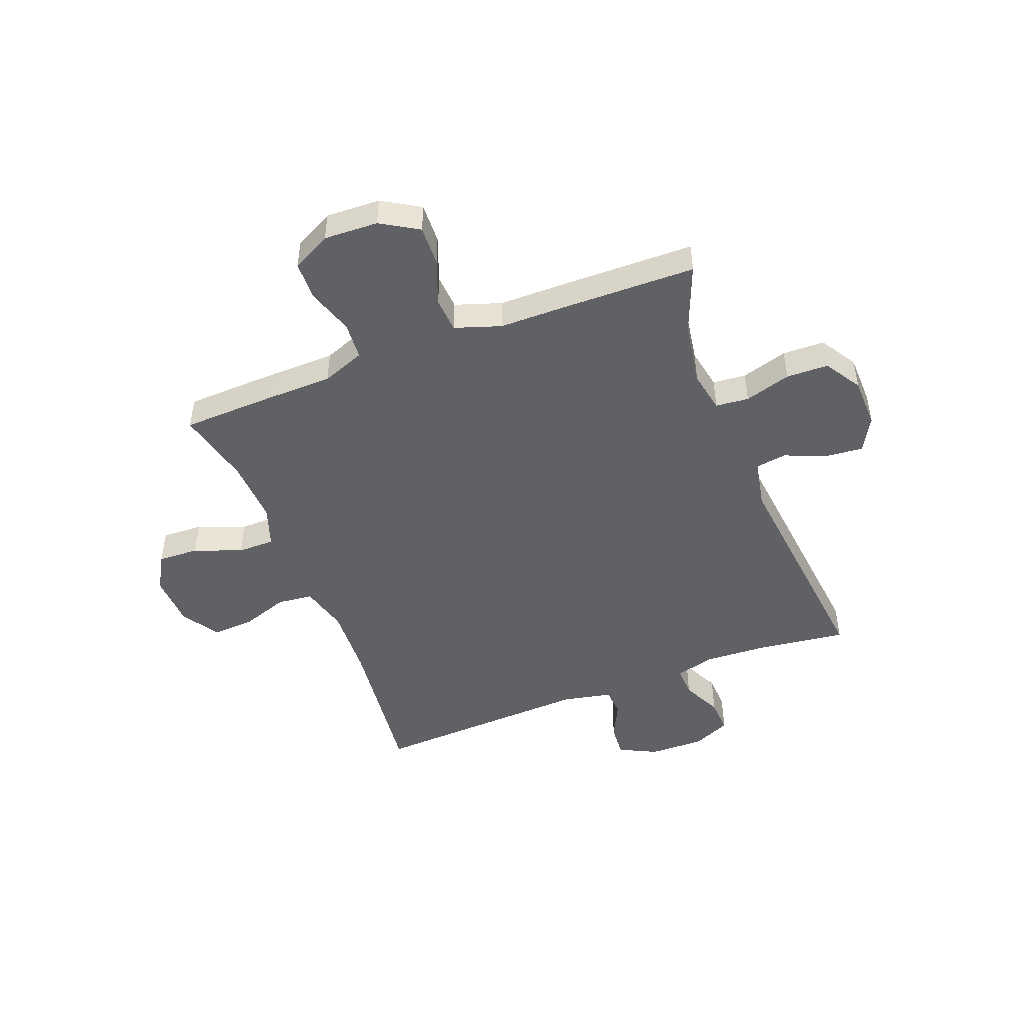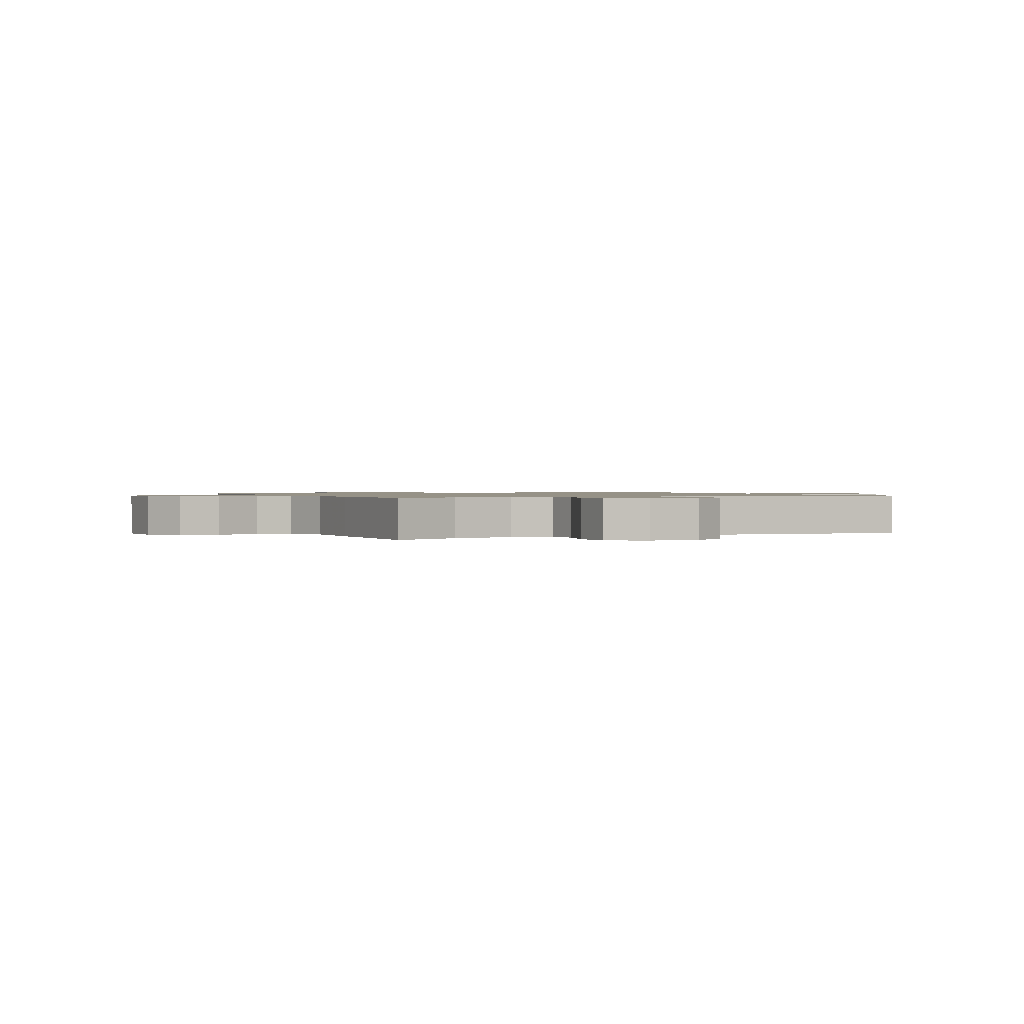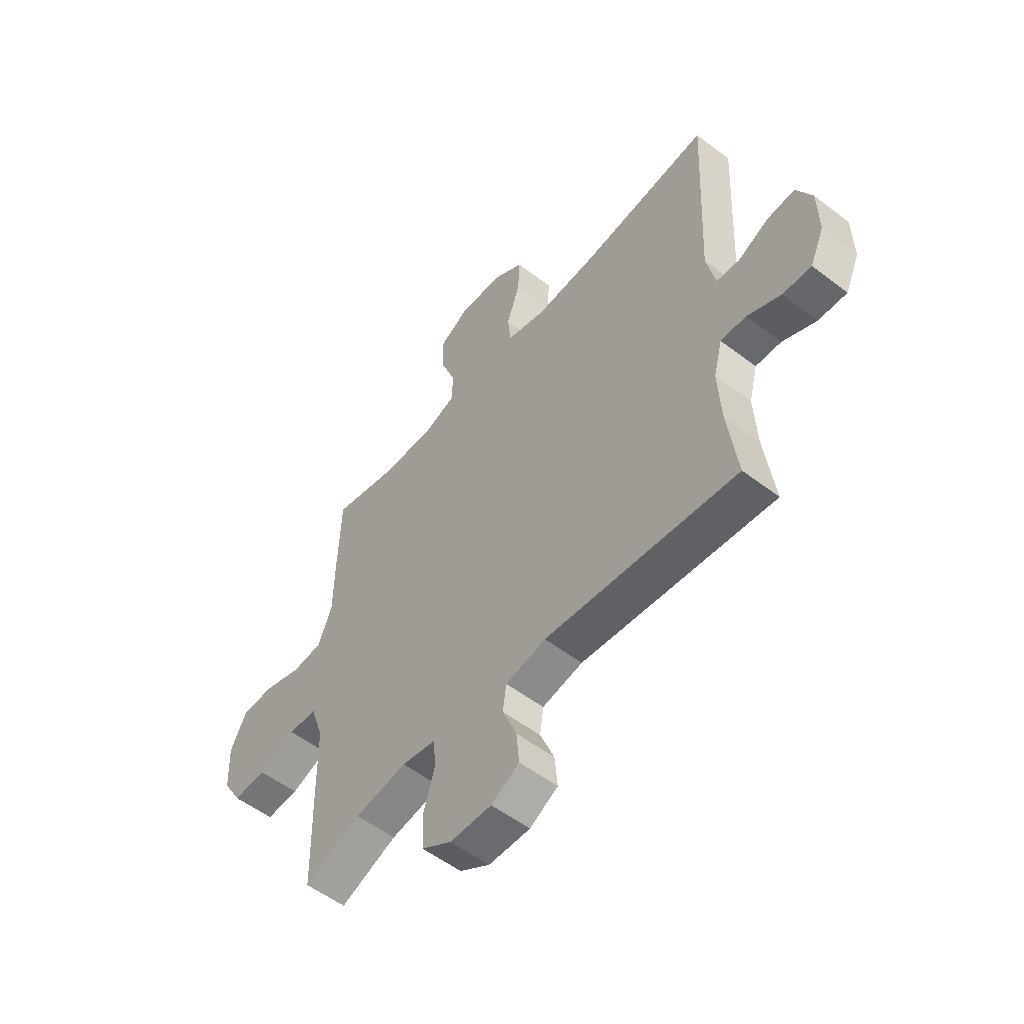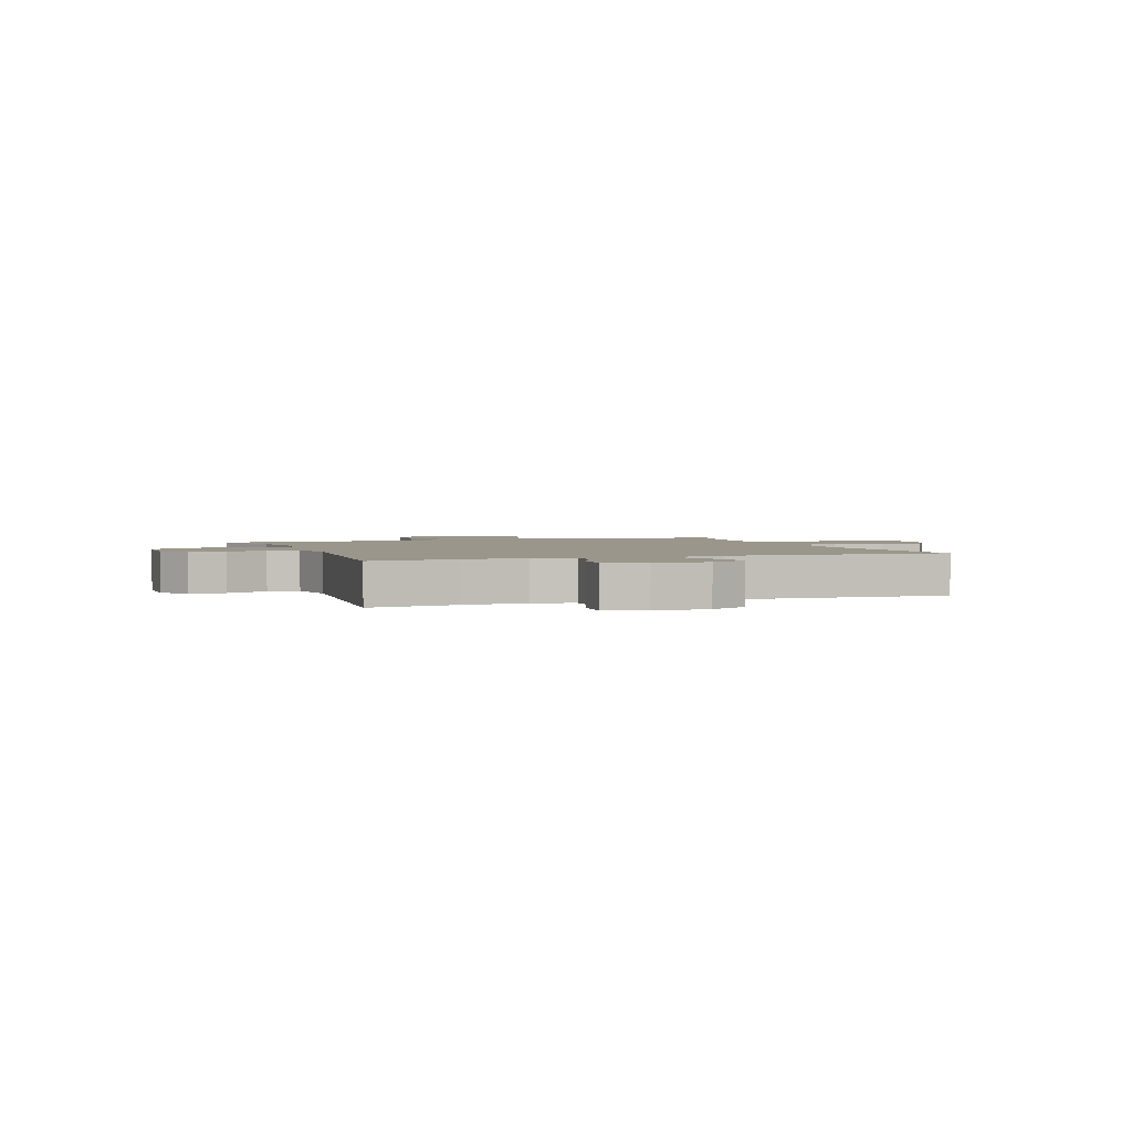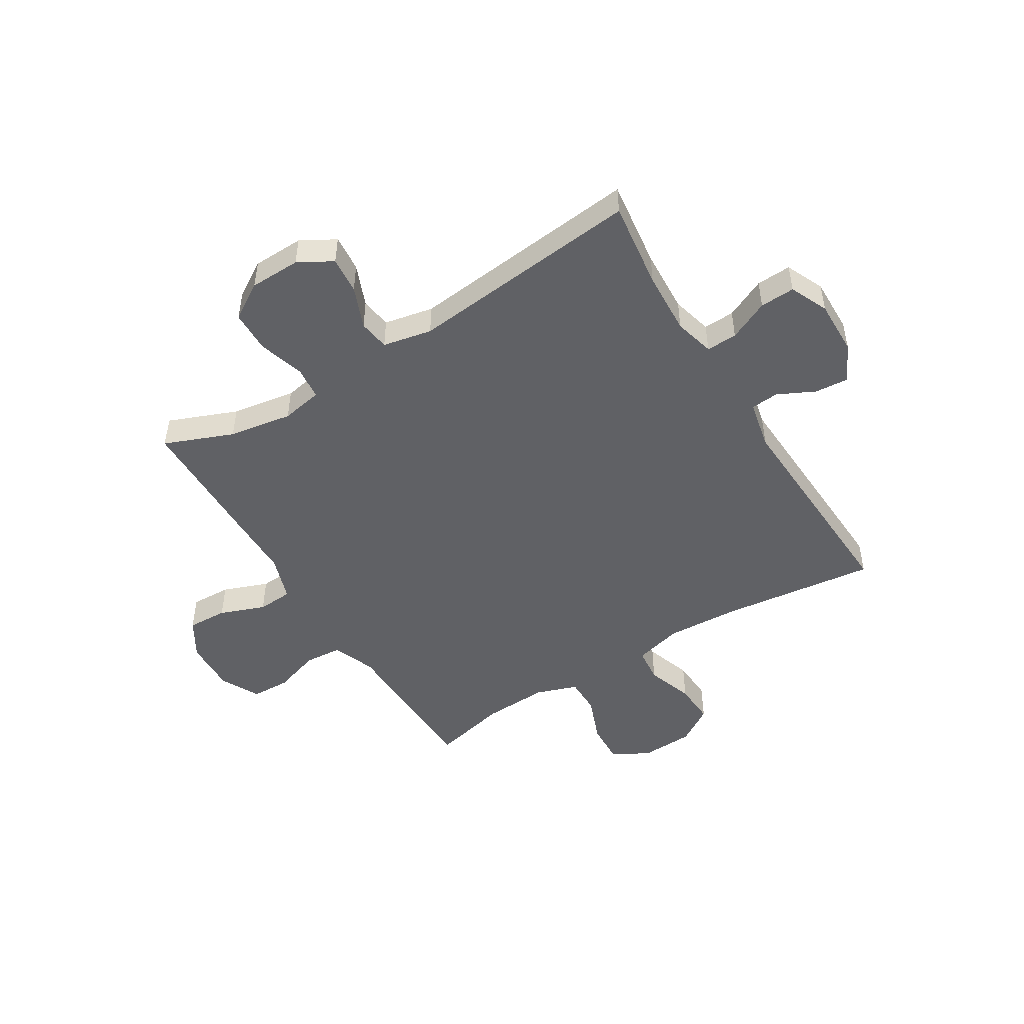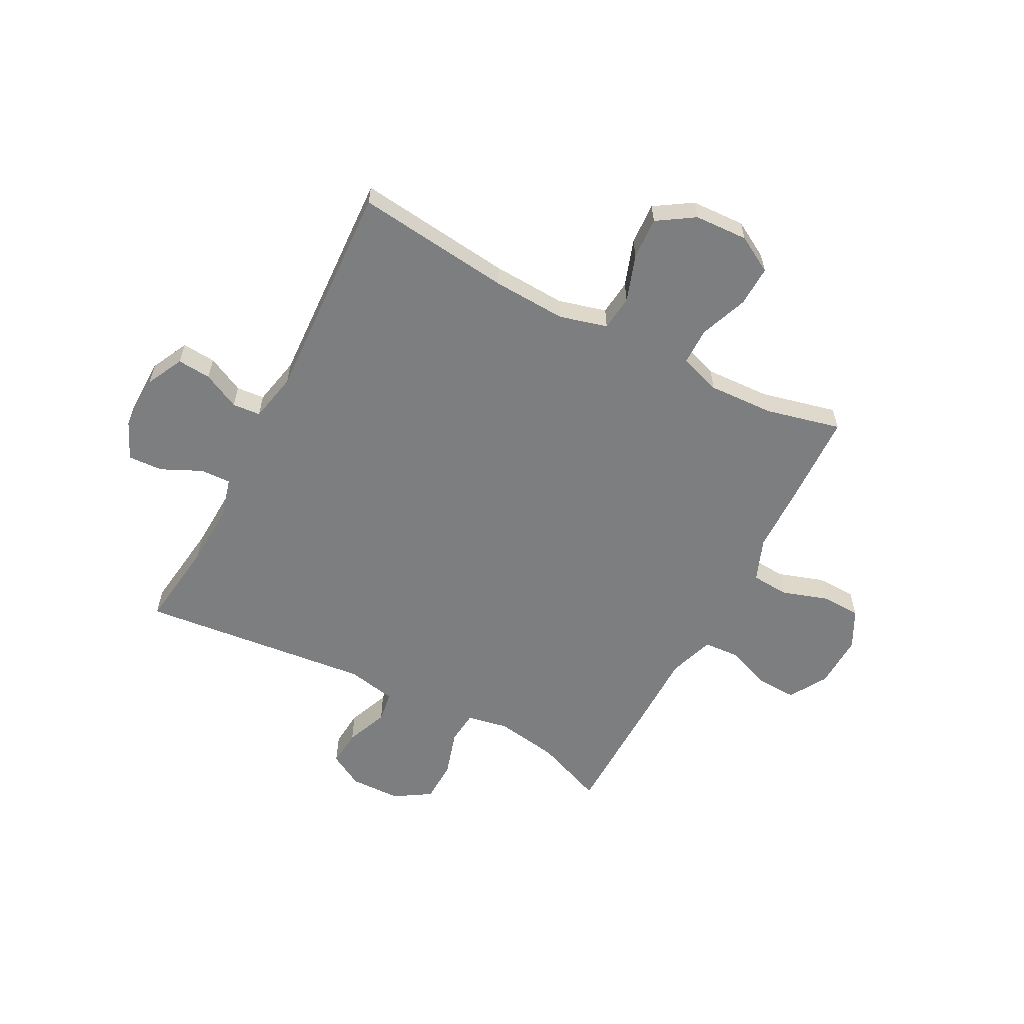
<metadata>
{"format":"obj","ext":"obj","renderer":"f3d","projection":"perspective","resolution":1024,"background":"white","views":[{"elev":-47.5,"azim":111.2,"up":"+Y"},{"elev":1.0,"azim":154.5,"up":"+Y"},{"elev":-54.5,"azim":-129.0,"up":"+Z"},{"elev":2.3,"azim":-110.2,"up":"+Y"},{"elev":-48.8,"azim":-148.4,"up":"+Y"},{"elev":-59.3,"azim":-27.5,"up":"+Y"}]}
</metadata>
<code>
v 0.5 0.07 -0.5
v 0.375 0.07 -0.45
v 0.26 0.07 -0.431
v 0.185 0.07 -0.445
v 0.179 0.07 -0.505
v 0.204 0.07 -0.589
v 0.202 0.07 -0.665
v 0.136 0.07 -0.706
v 0.044 0.07 -0.708
v -0.018 0.07 -0.673
v -0.012 0.07 -0.606
v 0.019 0.07 -0.53
v 0.011 0.07 -0.474
v -0.078 0.07 -0.456
v -0.5 0.07 -0.5
v -0.479 0.07 -0.341
v -0.473 0.07 -0.226
v -0.492 0.07 -0.153
v -0.548 0.07 -0.155
v -0.621 0.07 -0.189
v -0.684 0.07 -0.192
v -0.715 0.07 -0.123
v -0.713 0.07 -0.023
v -0.679 0.07 0.045
v -0.618 0.07 0.04
v -0.551 0.07 0.007
v -0.5 0.07 0.011
v -0.481 0.07 0.1
v -0.5 0.07 0.5
v -0.218 0.07 0.466
v -0.085 0.07 0.459
v 0.002 0.07 0.482
v 0.009 0.07 0.546
v -0.02 0.07 0.631
v -0.024 0.07 0.707
v 0.043 0.07 0.75
v 0.14 0.07 0.754
v 0.206 0.07 0.716
v 0.203 0.07 0.642
v 0.17 0.07 0.556
v 0.17 0.07 0.489
v 0.245 0.07 0.463
v 0.363 0.07 0.468
v 0.5 0.07 0.5
v 0.506 0.07 0.328
v 0.508 0.07 0.21
v 0.538 0.07 0.132
v 0.606 0.07 0.127
v 0.69 0.07 0.154
v 0.761 0.07 0.152
v 0.797 0.07 0.082
v 0.793 0.07 -0.016
v 0.752 0.07 -0.084
v 0.679 0.07 -0.081
v 0.597 0.07 -0.05
v 0.533 0.07 -0.054
v 0.505 0.07 -0.137
v 0.504 0.07 -0.263
v 0.5 0 -0.5
v 0.375 0 -0.45
v 0.26 0 -0.431
v 0.185 0 -0.445
v 0.179 0 -0.505
v 0.204 0 -0.589
v 0.202 0 -0.665
v 0.136 0 -0.706
v 0.044 0 -0.708
v -0.018 0 -0.673
v -0.012 0 -0.606
v 0.019 0 -0.53
v 0.011 0 -0.474
v -0.078 0 -0.456
v -0.5 0 -0.5
v -0.479 0 -0.341
v -0.473 0 -0.226
v -0.492 0 -0.153
v -0.548 0 -0.155
v -0.621 0 -0.189
v -0.684 0 -0.192
v -0.715 0 -0.123
v -0.713 0 -0.023
v -0.679 0 0.045
v -0.618 0 0.04
v -0.551 0 0.007
v -0.5 0 0.011
v -0.481 0 0.1
v -0.5 0 0.5
v -0.218 0 0.466
v -0.085 0 0.459
v 0.002 0 0.482
v 0.009 0 0.546
v -0.02 0 0.631
v -0.024 0 0.707
v 0.043 0 0.75
v 0.14 0 0.754
v 0.206 0 0.716
v 0.203 0 0.642
v 0.17 0 0.556
v 0.17 0 0.489
v 0.245 0 0.463
v 0.363 0 0.468
v 0.5 0 0.5
v 0.506 0 0.328
v 0.508 0 0.21
v 0.538 0 0.132
v 0.606 0 0.127
v 0.69 0 0.154
v 0.761 0 0.152
v 0.797 0 0.082
v 0.793 0 -0.016
v 0.752 0 -0.084
v 0.679 0 -0.081
v 0.597 0 -0.05
v 0.533 0 -0.054
v 0.505 0 -0.137
v 0.504 0 -0.263
f 57 58 1 2
f 56 57 2 3
f 53 54 55
f 52 53 55
f 51 52 55
f 50 51 55
f 49 50 55
f 48 49 55
f 47 48 55 56
f 56 3 4
f 47 56 4
f 46 47 4
f 45 46 4
f 44 45 4
f 43 44 4
f 38 39 40
f 37 38 40
f 36 37 40
f 35 36 40
f 34 35 40
f 33 34 40
f 32 33 40 41
f 31 32 41 42
f 28 29 30
f 27 28 30 31
f 24 25 26
f 23 24 26
f 22 23 26
f 21 22 26
f 20 21 26
f 19 20 26
f 18 19 26 27
f 27 31 42
f 18 27 42
f 17 18 42
f 14 15 16
f 42 43 4
f 17 42 4
f 16 17 4
f 14 16 4
f 13 14 4
f 10 11 12
f 9 10 12
f 8 9 12
f 7 8 12
f 6 7 12
f 5 6 12
f 4 5 12 13
f 60 59 116 115
f 61 60 115 114
f 113 112 111
f 113 111 110
f 113 110 109
f 113 109 108
f 113 108 107
f 113 107 106
f 114 113 106 105
f 62 61 114
f 62 114 105
f 62 105 104
f 62 104 103
f 62 103 102
f 62 102 101
f 98 97 96
f 98 96 95
f 98 95 94
f 98 94 93
f 98 93 92
f 98 92 91
f 99 98 91 90
f 100 99 90 89
f 88 87 86
f 89 88 86 85
f 84 83 82
f 84 82 81
f 84 81 80
f 84 80 79
f 84 79 78
f 84 78 77
f 85 84 77 76
f 100 89 85
f 100 85 76
f 100 76 75
f 74 73 72
f 62 101 100
f 62 100 75
f 62 75 74
f 62 74 72
f 62 72 71
f 70 69 68
f 70 68 67
f 70 67 66
f 70 66 65
f 70 65 64
f 70 64 63
f 71 70 63 62
f 1 59 60 2
f 2 60 61 3
f 3 61 62 4
f 4 62 63 5
f 5 63 64 6
f 6 64 65 7
f 7 65 66 8
f 8 66 67 9
f 9 67 68 10
f 10 68 69 11
f 11 69 70 12
f 12 70 71 13
f 13 71 72 14
f 14 72 73 15
f 15 73 74 16
f 16 74 75 17
f 17 75 76 18
f 18 76 77 19
f 19 77 78 20
f 20 78 79 21
f 21 79 80 22
f 22 80 81 23
f 23 81 82 24
f 24 82 83 25
f 25 83 84 26
f 26 84 85 27
f 27 85 86 28
f 28 86 87 29
f 29 87 88 30
f 30 88 89 31
f 31 89 90 32
f 32 90 91 33
f 33 91 92 34
f 34 92 93 35
f 35 93 94 36
f 36 94 95 37
f 37 95 96 38
f 38 96 97 39
f 39 97 98 40
f 40 98 99 41
f 41 99 100 42
f 42 100 101 43
f 43 101 102 44
f 44 102 103 45
f 45 103 104 46
f 46 104 105 47
f 47 105 106 48
f 48 106 107 49
f 49 107 108 50
f 50 108 109 51
f 51 109 110 52
f 52 110 111 53
f 53 111 112 54
f 54 112 113 55
f 55 113 114 56
f 56 114 115 57
f 57 115 116 58
f 58 116 59 1

</code>
